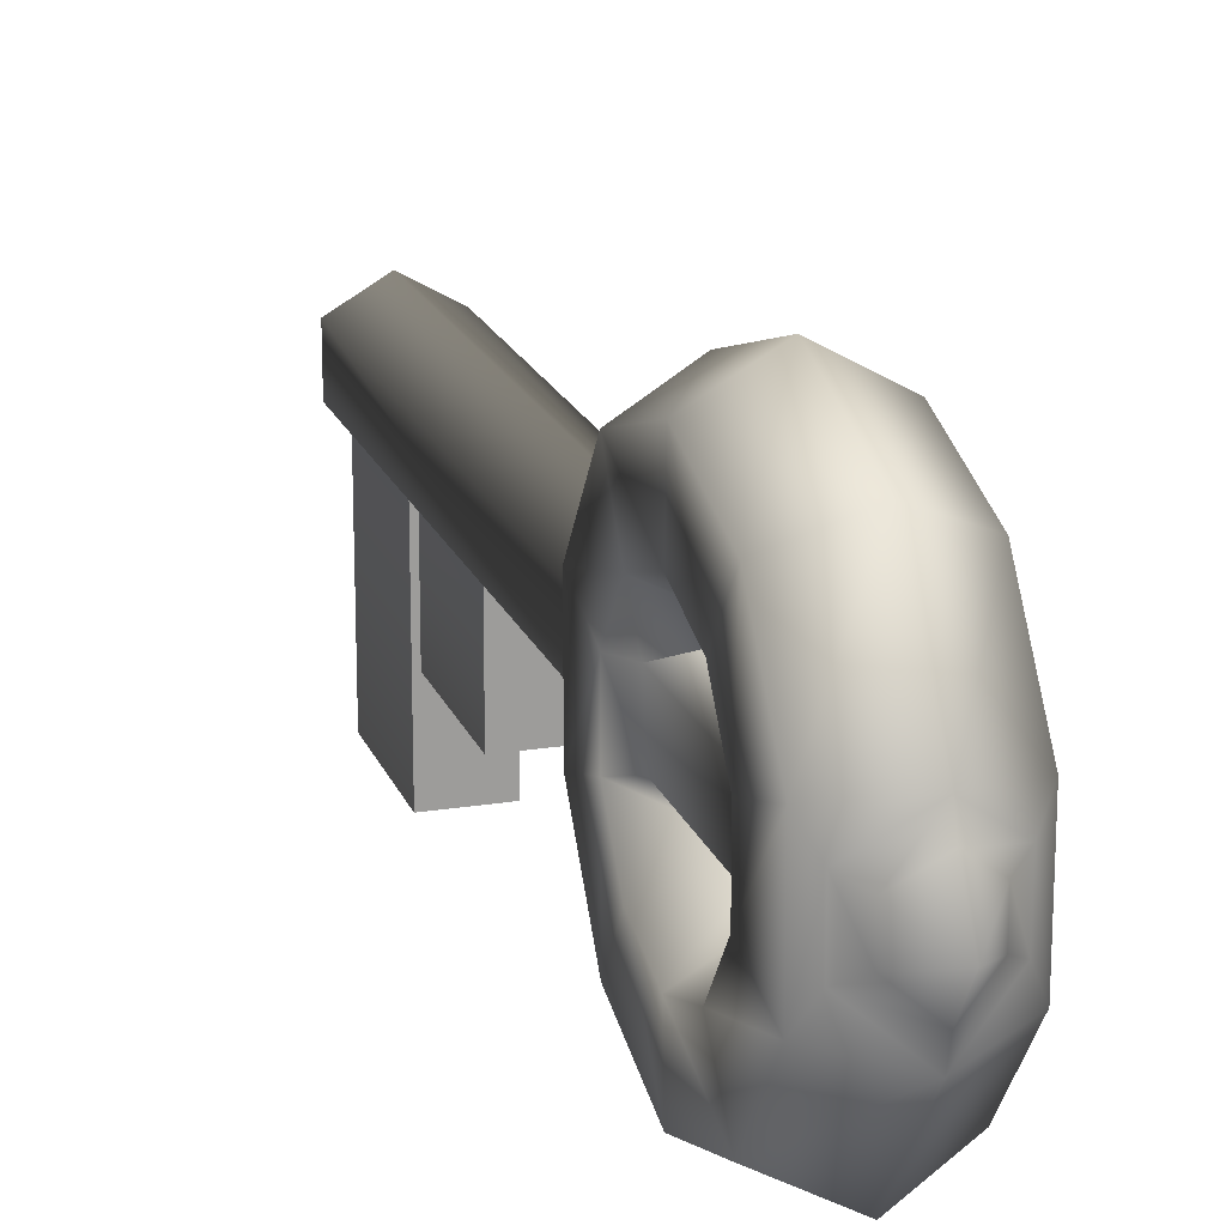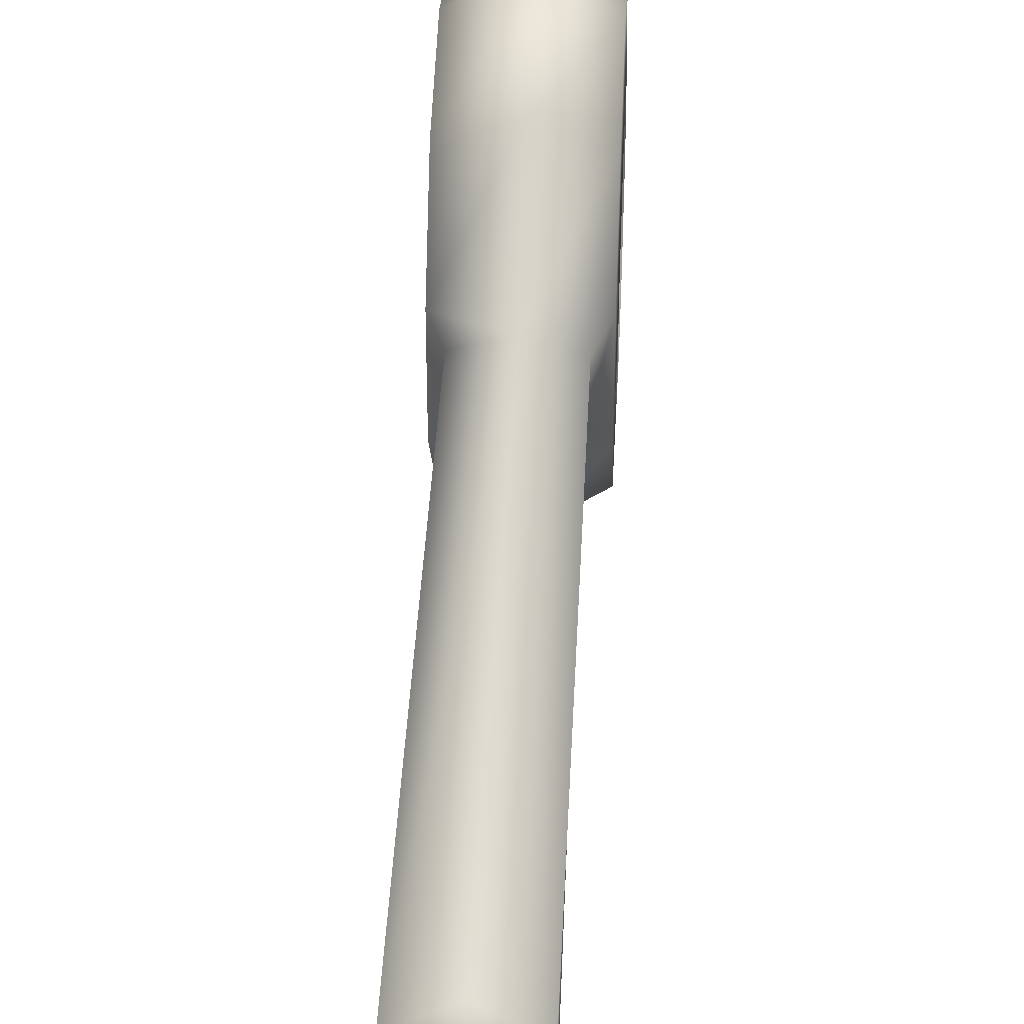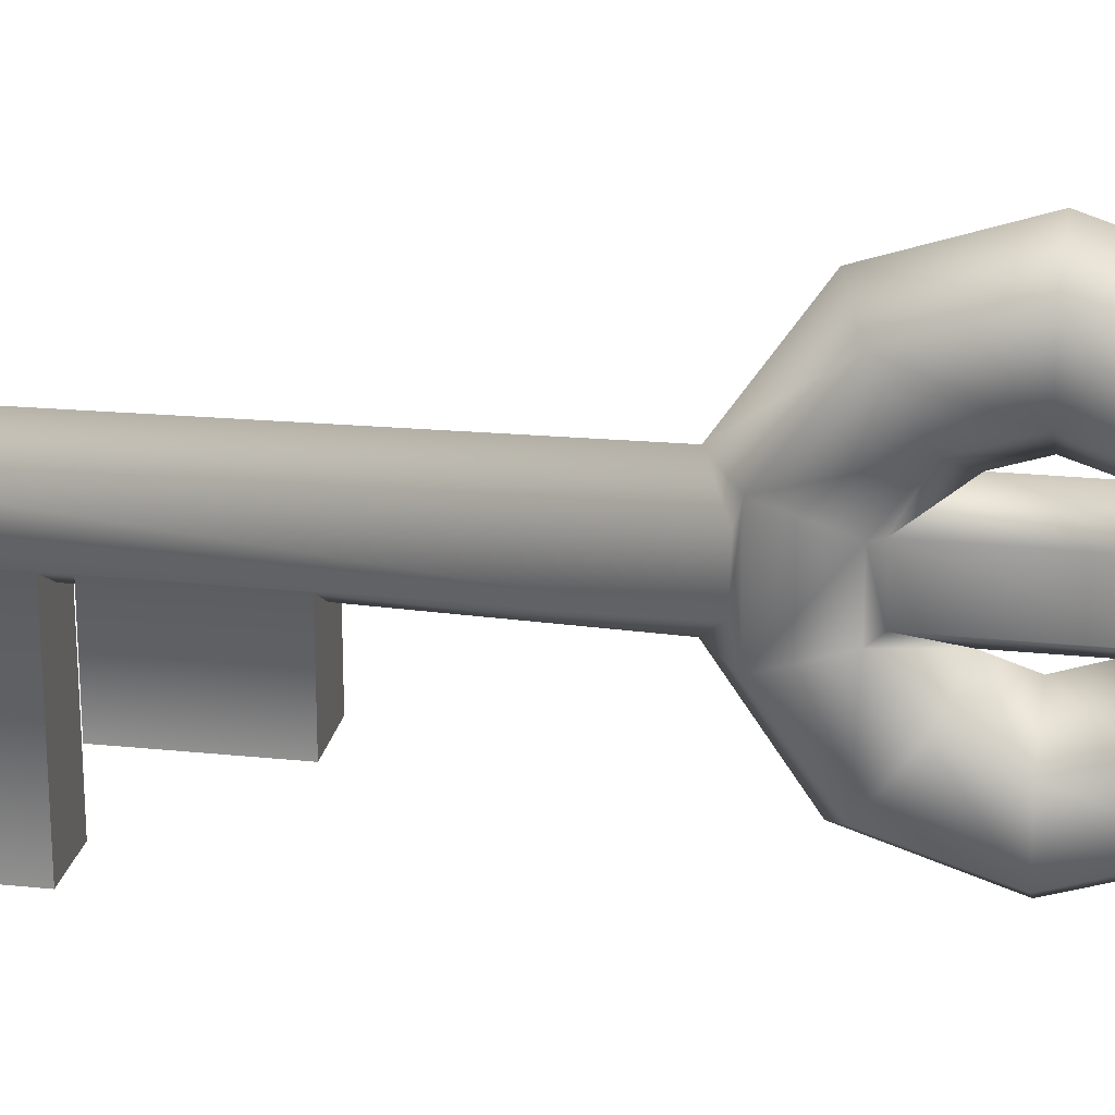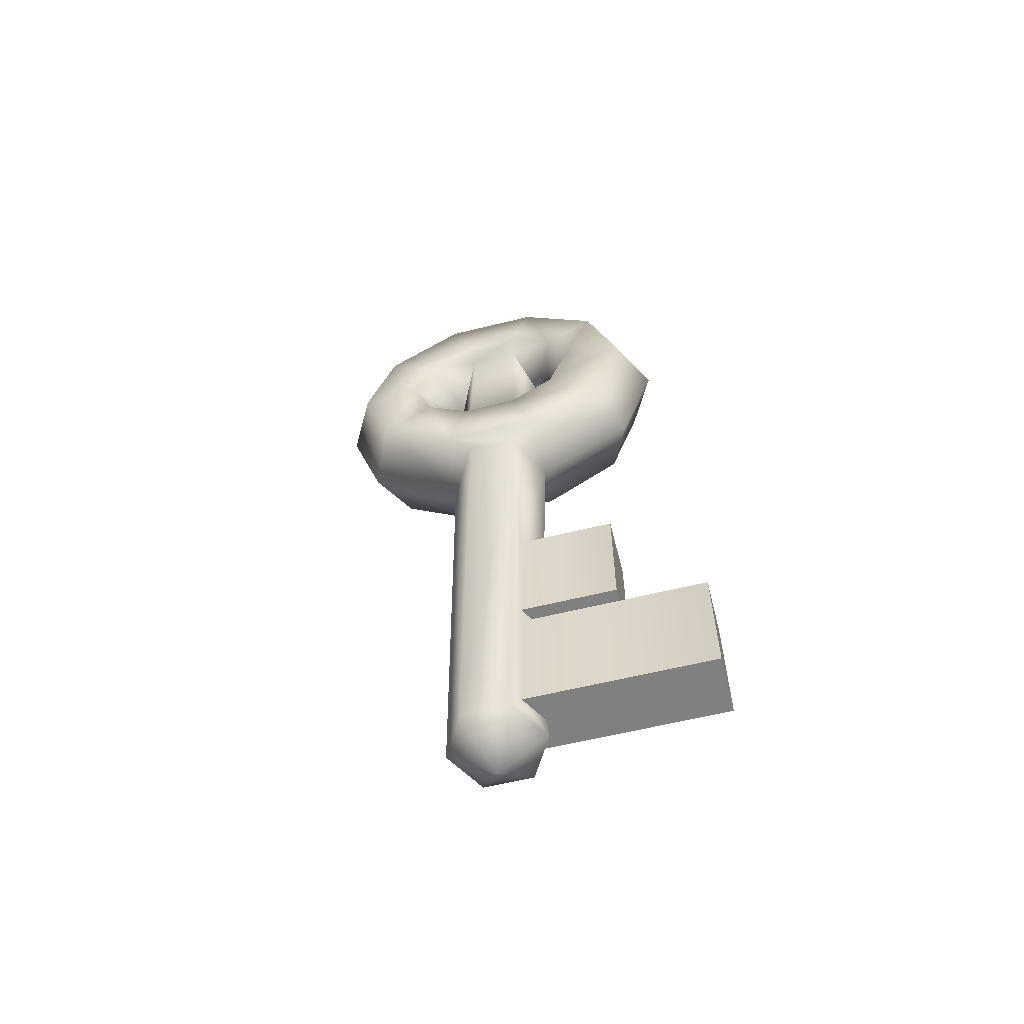
<metadata>
{"format":"obj","ext":"obj","renderer":"f3d","projection":"perspective","resolution":1024,"background":"white","views":[{"elev":19.1,"azim":-17.0,"up":"+Y"},{"elev":40.3,"azim":-177.3,"up":"+Y"},{"elev":22.0,"azim":-79.6,"up":"+Y"},{"elev":-60.1,"azim":-75.8,"up":"+Z"}]}
</metadata>
<code>
g Torus01
v -6e-06 8.669 0
v 1.809 7.624 1e-06
v 1.809 6.168 -4.481
v -6e-06 7.013 -5.095
v 1.809 5.535 0
v 1.809 4.478 -3.253
v -6e-06 4.49 0
v -6e-06 3.633 -2.639
v -1.809 5.535 0
v -1.809 4.478 -3.253
v -1.809 7.624 0
v -1.809 6.168 -4.481
v 1.809 2.356 -7.251
v -6e-06 2.679 -8.245
v 1.809 1.71 -5.264
v -6e-06 1.388 -4.27
v -1.809 1.71 -5.264
v -1.809 2.356 -7.251
v 1.809 -2.356 -7.251
v -6e-06 -2.679 -8.245
v 1.809 -1.71 -5.264
v -6e-06 -1.388 -4.27
v -1.809 -1.71 -5.264
v -1.809 -2.356 -7.251
v 1.809 -6.168 -4.481
v -6e-06 -7.013 -5.095
v 1.809 -4.478 -3.253
v -7e-06 -3.633 -2.639
v -1.809 -4.478 -3.253
v -1.809 -6.168 -4.481
v 1.809 -7.624 0
v -7e-06 -8.669 0
v 1.809 -5.535 0
v -7e-06 -4.49 0
v -1.809 -5.535 0
v -1.809 -7.624 0
v 1.809 -6.168 4.481
v -7e-06 -7.013 5.095
v 1.809 -4.478 3.253
v -7e-06 -3.633 2.639
v -1.809 -4.478 3.253
v -1.809 -6.168 4.481
v 1.809 -2.356 7.251
v -7e-06 -2.679 8.245
v 1.809 -1.71 5.264
v -7e-06 -1.388 4.27
v -1.809 -1.71 5.264
v -1.809 -2.356 7.251
v 1.809 2.356 7.251
v -7e-06 2.679 8.245
v 1.809 1.71 5.264
v -7e-06 1.388 4.27
v -1.809 1.71 5.264
v -1.809 2.356 7.251
v 1.809 6.168 4.481
v -6e-06 7.013 5.095
v 1.809 4.478 3.253
v -7e-06 3.633 2.639
v -1.809 4.478 3.253
v -1.809 6.168 4.481
v 0.07019 -1.886 8.458
v -1.563 -0.9428 8.458
v -1.563 -0.9428 -35.28
v 0.07019 -1.886 -35.28
v -1.563 0.9428 8.458
v -1.563 0.9428 -35.28
v 0.07019 1.886 8.458
v 0.07019 1.886 -35.28
v 1.703 0.9428 8.458
v 1.703 0.9428 -35.28
v 1.703 -0.9428 8.458
v 1.703 -0.9428 -35.28
v 0.07019 1e-06 -36.55
v 0.07019 -1.886 -35.28
v -1.563 -0.9428 -35.28
v -1.563 0.9428 -35.28
v 0.07019 1.886 -35.28
v 1.703 0.9428 -35.28
v 1.703 -0.9428 -35.28
v -0.8348 -0.4484 -26.01
v -0.8348 -5.996 -26.01
v -0.8348 -5.996 -20.7
v -0.8348 -0.4484 -20.7
v 0.8348 -0.4484 -26.01
v 0.8348 -0.4484 -20.7
v 0.8348 -5.996 -20.7
v 0.8348 -5.996 -26.01
v 0.8348 -5.996 -26.01
v 0.8348 -5.996 -20.7
v -0.8348 -5.996 -20.7
v -0.8348 -5.996 -26.01
v 0.8348 -0.4484 -26.01
v 0.8348 -5.996 -26.01
v -0.8348 -5.996 -26.01
v -0.8348 -0.4484 -26.01
v 0.8348 -5.996 -20.7
v 0.8348 -0.4484 -20.7
v -0.8348 -0.4484 -20.7
v -0.8348 -5.996 -20.7
v -0.8348 -1.214 -33.92
v -0.8348 -10.7 -33.92
v -0.8348 -10.7 -28.61
v -0.8348 -1.214 -28.61
v 0.8348 -1.214 -33.92
v 0.8348 -1.214 -28.61
v 0.8348 -10.7 -28.61
v 0.8348 -10.7 -33.92
v 0.8348 -10.7 -33.92
v 0.8348 -10.7 -28.61
v -0.8348 -10.7 -28.61
v -0.8348 -10.7 -33.92
v 0.8348 -1.214 -33.92
v 0.8348 -10.7 -33.92
v -0.8348 -10.7 -33.92
v -0.8348 -1.214 -33.92
v 0.8348 -10.7 -28.61
v 0.8348 -1.214 -28.61
v -0.8348 -1.214 -28.61
v -0.8348 -10.7 -28.61
v 0.009948 -0.004923 9.894
v 1.703 0.9428 8.458
v 0.07019 1.886 8.458
v -1.563 0.9428 8.458
v -1.563 -0.9428 8.458
v 1.703 -0.9428 8.458
v 0.07019 -1.886 8.458
v 0.8348 -0.4484 -20.7
v 0.8348 -0.4484 -26.01
v -0.8348 -0.4484 -26.01
v -0.8348 -0.4484 -20.7
v 0.8348 -1.214 -28.61
v 0.8348 -1.214 -33.92
v -0.8348 -1.214 -33.92
v -0.8348 -1.214 -28.61
v -2.051 -1.368 -4.148
v -2.12 1.328 -4.214
v -2.109 -1.337 4.208
v -2.122 1.328 4.215
v 2.305 1.291 -35.82
v 2.305 -1.291 -35.82
v 2.31 1.293 -8.246
v 2.093 -1.419 -8.366
v 0.06911 -2.582 -35.82
v 0.06906 -8.9e-05 -37.85
v -2.167 -1.291 -35.82
v -2.167 1.291 -35.82
v 0.06906 2.582 -35.82
v 2.305 1.291 -35.82
v 2.305 -1.291 -35.82
v 0.06982 -2.586 -19.95
v 0.01238 -2.822 -9.482
v 1.589 -1.708 -19.95
v -1.589 -6.75 -19.95
v -1.589 -6.75 -26.77
v -1.589 -1.63 -19.95
v -1.589 -1.628 -26.77
v 1.589 -6.75 -26.77
v 1.589 -6.75 -19.95
v 1.589 -1.706 -26.77
v 1.589 -1.708 -19.95
v -1.589 -6.75 -26.77
v -1.589 -6.75 -19.95
v 1.589 -6.75 -26.77
v 1.589 -6.75 -19.95
v 1.589 -6.75 -26.77
v 0.06974 -2.585 -26.77
v -1.589 -6.75 -26.77
v -1.589 -1.628 -26.77
v 1.589 -1.708 -19.95
v 1.589 -6.75 -19.95
v 0.06982 -2.586 -19.95
v -1.589 -1.63 -19.95
v -1.998 -1.397 -8.413
v 0.06962 -2.584 -27.86
v 0.06974 -2.585 -26.77
v 1.589 -1.706 -27.86
v 1.589 -1.706 -26.77
v 1.589 -1.706 -26.77
v -1.589 -6.75 -19.95
v -1.589 -1.63 -19.95
v -2.167 -1.291 -35.82
v -1.589 -1.625 -34.68
v 0.06911 -2.582 -35.82
v 0.06922 -2.583 -34.68
v -1.589 -1.625 -34.68
v -1.589 -1.627 -27.86
v -1.589 -11.45 -34.68
v -1.589 -11.45 -27.86
v 1.589 -1.706 -27.86
v 1.589 -1.705 -34.68
v 1.589 -11.45 -27.86
v 1.589 -11.45 -34.68
v 1.589 -11.45 -27.86
v 1.589 -11.45 -34.68
v -1.589 -11.45 -27.86
v -1.589 -11.45 -34.68
v -1.589 -1.625 -34.68
v -1.589 -11.45 -34.68
v 0.06922 -2.583 -34.68
v 1.589 -11.45 -34.68
v 1.589 -1.706 -27.86
v 1.589 -11.45 -27.86
v 0.06962 -2.584 -27.86
v 1.589 -1.705 -34.68
v -1.589 -1.627 -27.86
v -1.589 -1.628 -26.77
v 1.589 -1.705 -34.68
v -1.589 -1.627 -27.86
v -1.589 -11.45 -27.86
v -2.174 1.296 -8.322
v -2.167 1.291 -35.82
v 0.01736 2.825 -9.477
v 0.06906 2.582 -35.82
v 2.225 -1.345 4.273
v 2.154 -1.384 -4.2
v 0.01765 -2.573 1.886
v 0.01762 -2.573 -1.886
v 2.238 1.335 -4.28
v 2.24 1.336 4.281
v 0.01752 2.573 1.886
v 0.01752 2.573 -1.886
v -5e-06 8.07 -5.863
v 2.904 6.758 -4.882
v -6e-06 9.975 1e-06
v 2.904 8.336 0.02286
v 2.966 3.987 -2.897
v 2.966 4.929 1e-06
v 0.01752 2.573 -1.886
v -6e-06 3.184 1e-06
v -2.966 3.987 -2.897
v -2.966 4.929 1e-06
v -2.904 6.731 -4.919
v -2.904 8.336 -0.02286
v 0.01736 2.825 -9.477
v 2.904 2.598 -7.921
v 2.966 1.523 -4.687
v 2.238 1.335 -4.28
v -2.966 1.523 -4.687
v -2.12 1.328 -4.214
v -2.904 2.554 -7.936
v 2.904 -2.554 -7.936
v 2.966 -1.523 -4.687
v 2.154 -1.384 -4.2
v -2.966 -1.523 -4.687
v -2.051 -1.368 -4.148
v -2.904 -2.598 -7.921
v -6e-06 -8.07 -5.863
v 2.904 -6.731 -4.919
v 0.01238 -2.822 -9.482
v 2.966 -3.987 -2.897
v 0.01762 -2.573 -1.886
v -2.966 -3.987 -2.897
v -2.904 -6.758 -4.882
v -7e-06 -9.975 0
v 2.904 -8.336 -0.02286
v 2.966 -4.929 0
v -7e-06 -3.184 0
v -2.966 -4.929 0
v -2.904 -8.336 0.02286
v -7e-06 -8.07 5.863
v 2.904 -6.758 4.882
v 2.966 -3.987 2.897
v 0.01765 -2.573 1.886
v -2.966 -3.987 2.897
v -2.904 -6.731 4.919
v -7.9e-05 -3.082 9.487
v 2.904 -2.598 7.921
v 2.966 -1.523 4.687
v -2.966 -1.523 4.687
v -2.109 -1.337 4.208
v -2.904 -2.554 7.936
v 2.904 2.554 7.936
v 2.966 1.523 4.687
v -2.966 1.523 4.687
v -2.904 2.598 7.921
v -7e-06 8.07 5.863
v 2.904 6.731 4.919
v -7e-06 3.082 9.487
v 2.966 3.987 2.897
v 0.01752 2.573 1.886
v -2.966 3.987 2.897
v -2.122 1.328 4.215
v -2.904 6.758 4.882
v -2.174 1.296 -8.322
v -1.998 -1.397 -8.413
v 2.24 1.336 4.281
v 2.225 -1.345 4.273
v 2.31 1.293 -8.246
v 2.093 -1.419 -8.366
v -2.177 1.298 8.317
v -2.171 -1.302 8.323
v 2.313 1.295 8.247
v 2.304 -1.3 8.249
v -1.357 0.8719 8.988
v 0.03039 2.009 9.733
v 0.02911 -0.01796 11
v -1.348 -0.7862 8.994
v 0.03029 -1.918 9.733
v 1.504 0.8701 8.944
v 1.498 -0.7825 8.945
v -2.177 1.298 8.317
v -7e-06 3.082 9.487
v -1.357 0.8719 8.988
v 0.03039 2.009 9.733
v -2.171 -1.302 8.323
v -2.177 1.298 8.317
v -1.348 -0.7862 8.994
v -1.357 0.8719 8.988
v -7.9e-05 -3.082 9.487
v -2.171 -1.302 8.323
v 0.03029 -1.918 9.733
v -1.348 -0.7862 8.994
v -7e-06 3.082 9.487
v 2.313 1.295 8.247
v 0.03039 2.009 9.733
v 1.504 0.8701 8.944
v 2.313 1.295 8.247
v 2.304 -1.3 8.249
v 1.504 0.8701 8.944
v 1.498 -0.7825 8.945
v 2.304 -1.3 8.249
v -7.9e-05 -3.082 9.487
v 1.498 -0.7825 8.945
v 0.03029 -1.918 9.733
f 82 80 81
f 80 82 83
f 19 21 27
f 28 27 21
f 27 28 34
f 35 34 28
f 34 35 41
f 42 41 35
f 41 42 48
f 44 48 42
f 48 44 50
f 49 50 44
f 50 49 55
f 57 55 49
f 55 57 5
f 7 5 57
f 5 7 8
f 10 8 7
f 8 10 17
f 18 17 10
f 21 22 28
f 29 28 22
f 28 29 35
f 36 35 29
f 35 36 42
f 38 42 36
f 42 38 44
f 43 44 38
f 44 43 49
f 51 49 43
f 49 51 57
f 58 57 51
f 57 58 7
f 9 7 58
f 7 9 10
f 12 10 9
f 10 12 18
f 14 18 12
f 9 11 12
f 4 12 11
f 12 4 14
f 13 14 4
f 11 1 4
f 3 4 1
f 4 3 13
f 15 13 3
f 21 15 22
f 15 21 13
f 19 13 21
f 13 19 14
f 3 6 15
f 16 15 6
f 15 16 22
f 23 22 16
f 22 23 29
f 30 29 23
f 29 30 36
f 32 36 30
f 36 32 38
f 37 38 32
f 38 37 43
f 45 43 37
f 43 45 51
f 52 51 45
f 51 52 58
f 59 58 52
f 58 59 9
f 11 9 59
f 6 8 16
f 17 16 8
f 16 17 23
f 24 23 17
f 23 24 30
f 26 30 24
f 30 26 32
f 31 32 26
f 32 31 37
f 39 37 31
f 37 39 45
f 46 45 39
f 45 46 52
f 53 52 46
f 52 53 59
f 60 59 53
f 59 60 11
f 1 11 60
f 17 18 24
f 20 24 18
f 24 20 26
f 25 26 20
f 26 25 31
f 33 31 25
f 31 33 39
f 40 39 33
f 39 40 46
f 47 46 40
f 46 47 53
f 54 53 47
f 53 54 60
f 56 60 54
f 60 56 1
f 2 1 56
f 1 2 3
f 6 3 2
f 18 14 20
f 19 20 14
f 20 19 25
f 27 25 19
f 25 27 33
f 34 33 27
f 33 34 40
f 41 40 34
f 40 41 47
f 48 47 41
f 47 48 54
f 50 54 48
f 54 50 56
f 55 56 50
f 56 55 2
f 5 2 55
f 2 5 6
f 8 6 5
f 270 282 269
f 274 269 282
f 269 274 275
f 283 275 274
f 275 283 276
f 224 276 283
f 276 224 225
f 223 225 224
f 225 223 226
f 236 226 223
f 226 236 237
f 242 237 236
f 237 242 243
f 250 243 242
f 243 250 251
f 257 251 250
f 251 257 258
f 264 258 257
f 271 269 275
f 269 271 264
f 258 264 265
f 271 265 264
f 265 271 266
f 291 266 271
f 242 241 250
f 241 242 235
f 264 270 269
f 270 264 263
f 257 263 264
f 263 257 256
f 250 256 257
f 256 250 248
f 241 248 250
f 248 241 249
f 289 249 241
f 287 263 262
f 256 262 263
f 262 256 255
f 248 255 256
f 255 248 247
f 249 247 248
f 247 249 246
f 285 246 249
f 246 285 240
f 284 240 285
f 240 238 246
f 238 240 230
f 238 244 246
f 253 246 244
f 246 253 247
f 254 247 253
f 247 254 255
f 261 255 254
f 255 261 262
f 268 262 261
f 262 268 287
f 286 287 268
f 244 252 253
f 259 253 252
f 253 259 254
f 260 254 259
f 254 260 261
f 267 261 260
f 261 267 268
f 273 268 267
f 268 273 286
f 279 286 273
f 286 279 280
f 229 280 279
f 280 229 231
f 230 231 229
f 231 230 232
f 240 232 230
f 232 240 234
f 284 234 240
f 273 272 279
f 272 273 267
f 278 272 292
f 267 292 272
f 293 267 266
f 267 293 292
f 277 272 278
f 272 277 279
f 227 279 277
f 279 227 229
f 228 229 227
f 229 228 230
f 239 230 228
f 230 239 238
f 245 238 239
f 238 245 244
f 251 244 245
f 244 251 252
f 258 252 251
f 252 258 259
f 265 259 258
f 259 265 260
f 266 260 265
f 260 266 267
f 237 228 226
f 227 226 228
f 226 227 225
f 277 225 227
f 225 277 276
f 278 276 277
f 276 278 275
f 290 275 278
f 275 290 271
f 291 271 290
f 62 63 61
f 64 61 63
f 61 64 71
f 72 71 64
f 71 72 69
f 70 69 72
f 69 70 67
f 68 67 70
f 67 68 65
f 66 65 68
f 66 62 65
f 62 66 63
f 289 241 288
f 235 288 241
f 288 235 234
f 222 234 235
f 234 222 232
f 233 232 222
f 232 233 231
f 281 231 233
f 231 281 280
f 282 280 281
f 281 274 282
f 274 281 283
f 233 283 281
f 283 233 224
f 222 224 233
f 224 222 223
f 235 223 222
f 223 235 236
f 242 236 235
f 183 184 204
f 184 183 182
f 181 182 183
f 182 181 205
f 206 205 181
f 205 206 175
f 140 183 204
f 140 177 152
f 177 140 176
f 204 176 140
f 175 174 205
f 174 175 176
f 177 176 175
f 181 172 206
f 172 181 173
f 211 173 181
f 173 211 210
f 212 210 211
f 151 172 173
f 211 213 212
f 139 212 213
f 212 139 141
f 140 141 139
f 141 140 142
f 152 142 140
f 142 152 151
f 150 151 152
f 151 150 172
f 75 76 73
f 77 73 76
f 73 77 78
f 78 79 73
f 74 73 79
f 73 74 75
f 144 143 149
f 143 144 145
f 146 145 144
f 144 147 146
f 147 144 148
f 149 148 144
f 296 295 299
f 295 296 294
f 297 294 296
f 299 300 296
f 298 296 300
f 296 298 297
f 197 198 199
f 200 199 198
f 199 200 207
f 201 202 203
f 209 203 202
f 203 209 208
f 215 214 219
f 214 215 216
f 217 216 215
f 216 217 135
f 219 218 215
f 218 219 221
f 216 135 137
f 136 137 135
f 137 136 138
f 221 138 136
f 138 221 220
f 219 220 221
f 86 84 85
f 84 86 87
f 90 88 89
f 88 90 91
f 94 92 93
f 92 94 95
f 98 96 97
f 96 98 99
f 102 100 101
f 100 102 103
f 106 104 105
f 104 106 107
f 110 108 109
f 108 110 111
f 114 112 113
f 112 114 115
f 118 116 117
f 116 118 119
f 125 121 120
f 122 120 121
f 120 122 123
f 120 126 125
f 126 120 124
f 123 124 120
f 129 127 128
f 127 129 130
f 133 131 132
f 131 133 134
f 153 154 155
f 156 155 154
f 157 158 159
f 160 159 158
f 161 162 163
f 164 163 162
f 166 165 178
f 165 166 167
f 168 167 166
f 169 170 171
f 179 171 170
f 171 179 180
f 301 302 303
f 304 303 302
f 305 306 307
f 308 307 306
f 309 310 311
f 312 311 310
f 313 314 315
f 316 315 314
f 317 318 319
f 320 319 318
f 321 322 323
f 324 323 322
f 185 186 187
f 188 187 186
f 189 190 191
f 192 191 190
f 193 194 195
f 196 195 194

</code>
